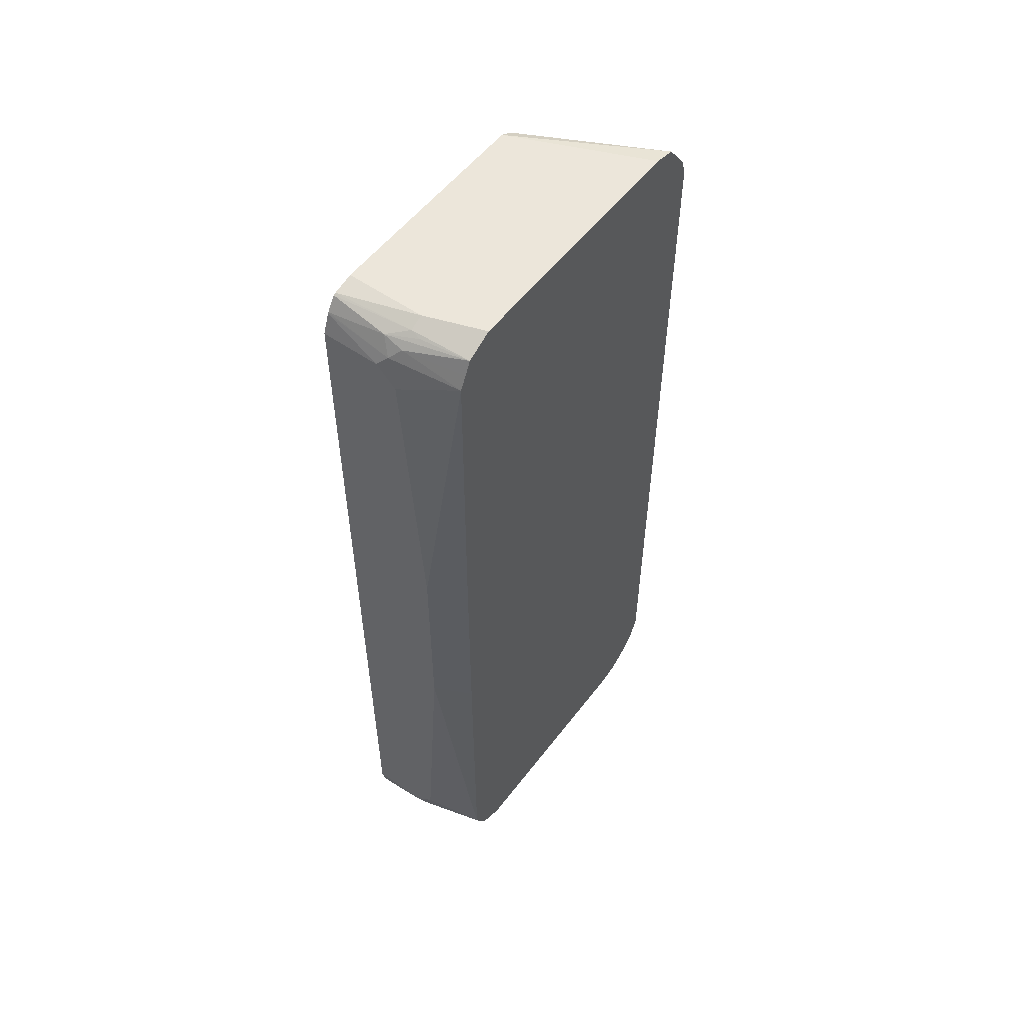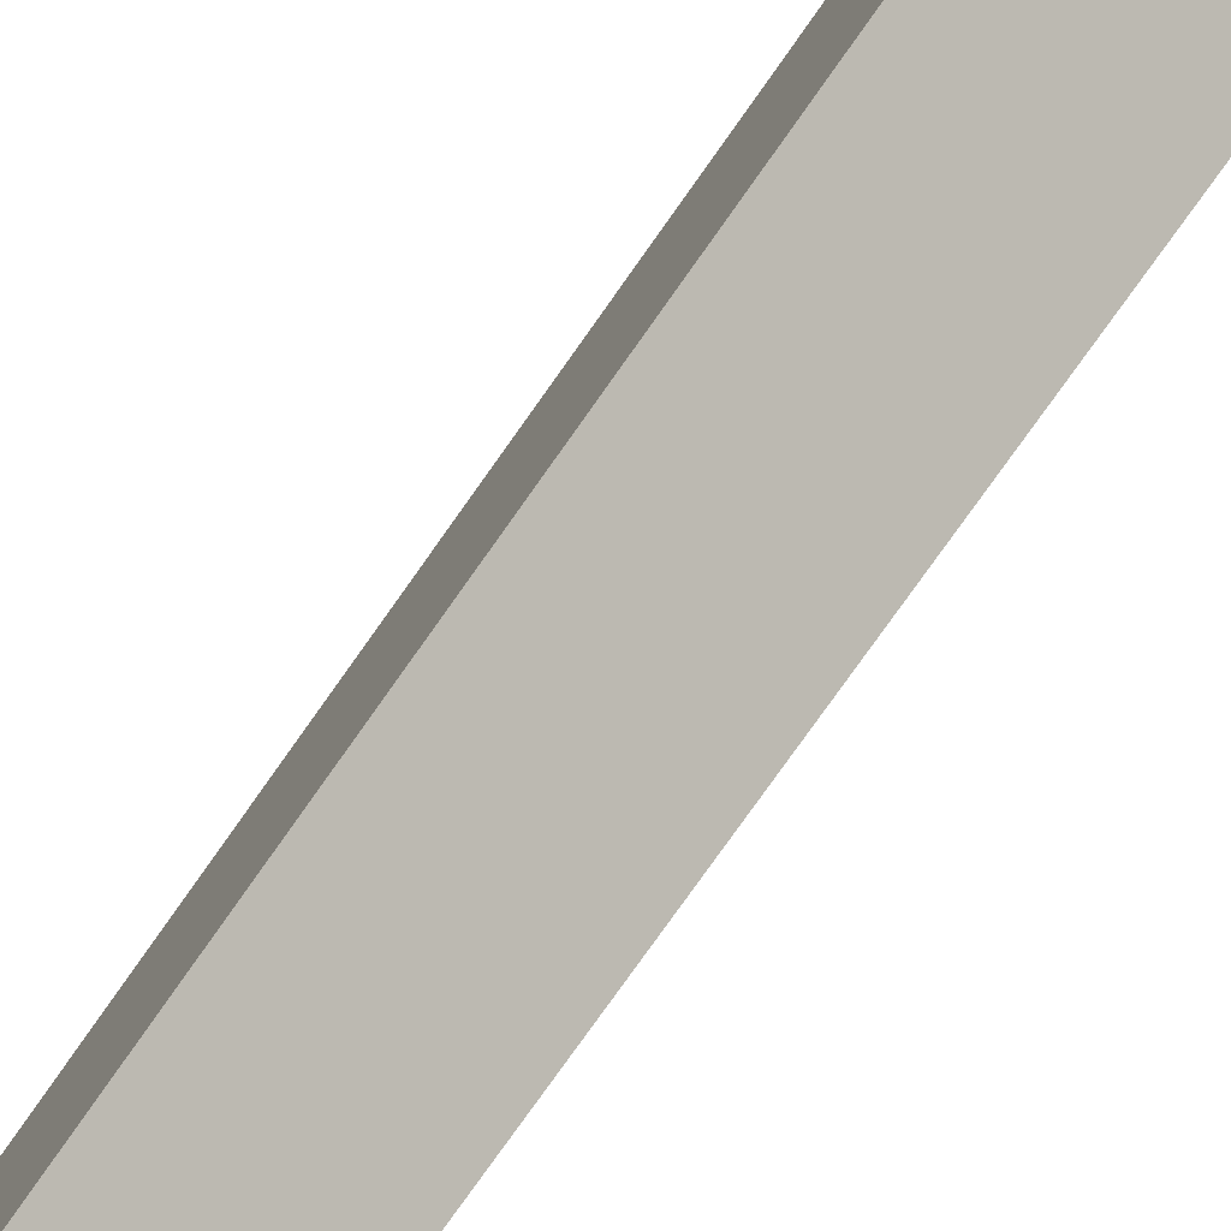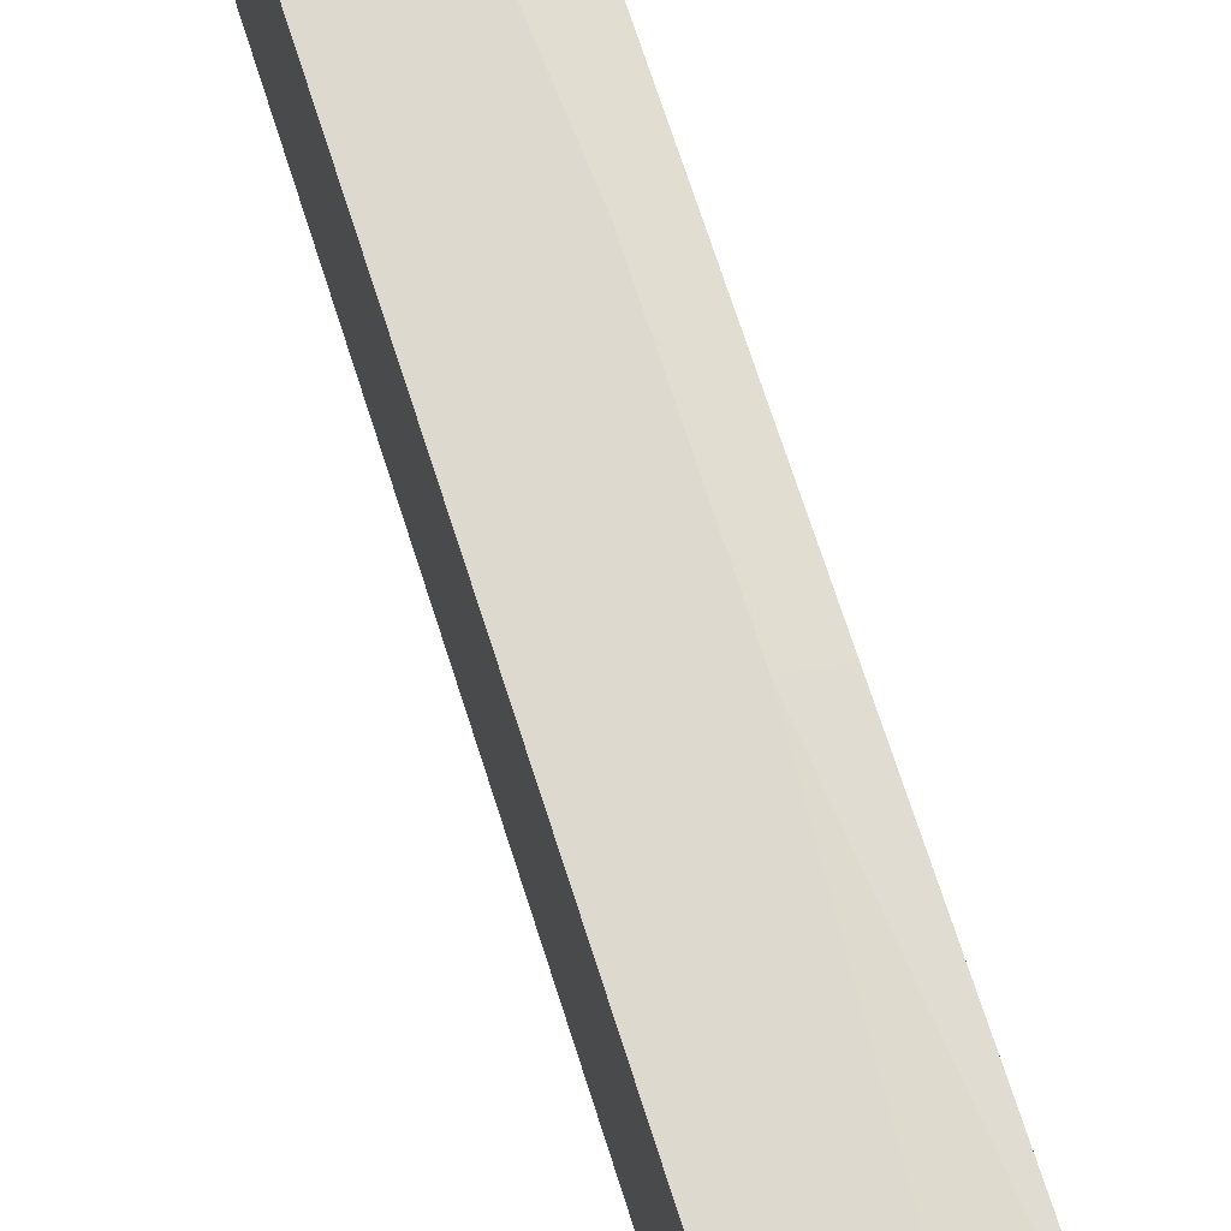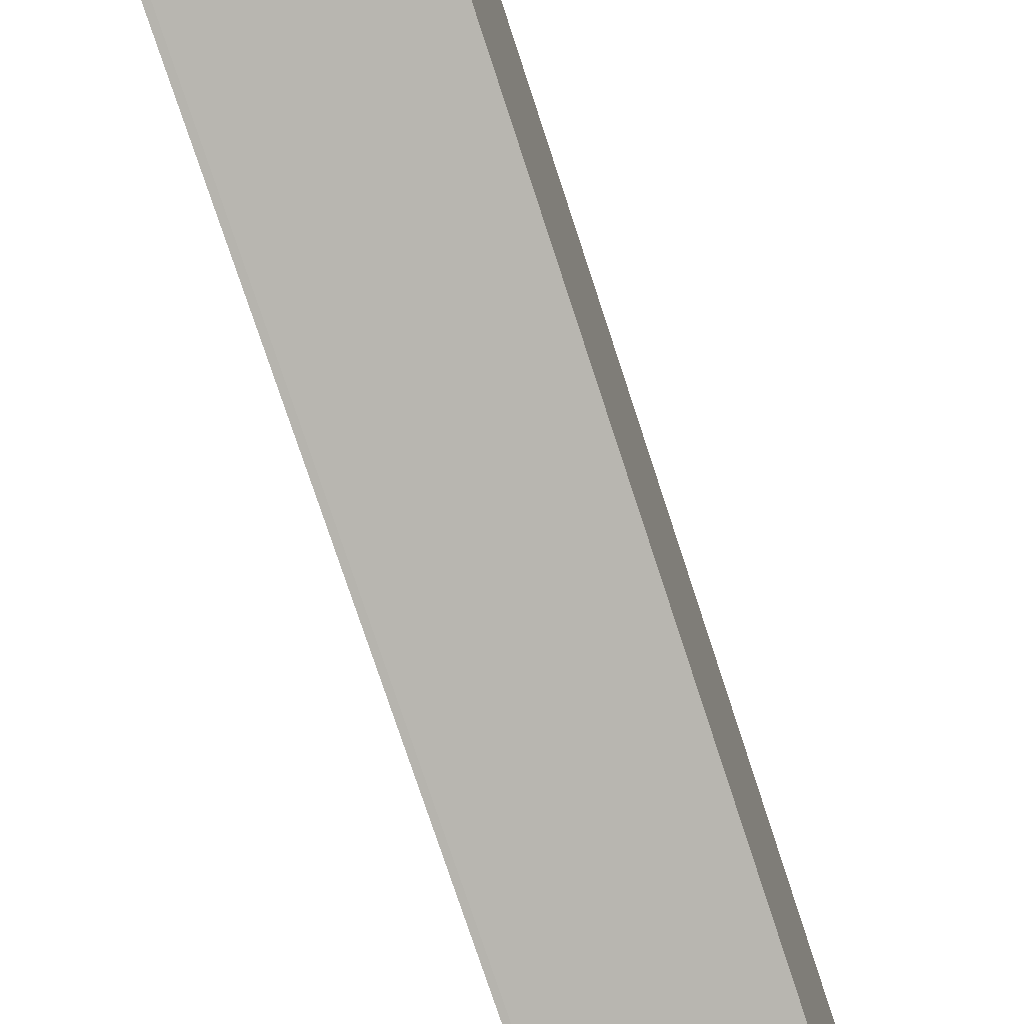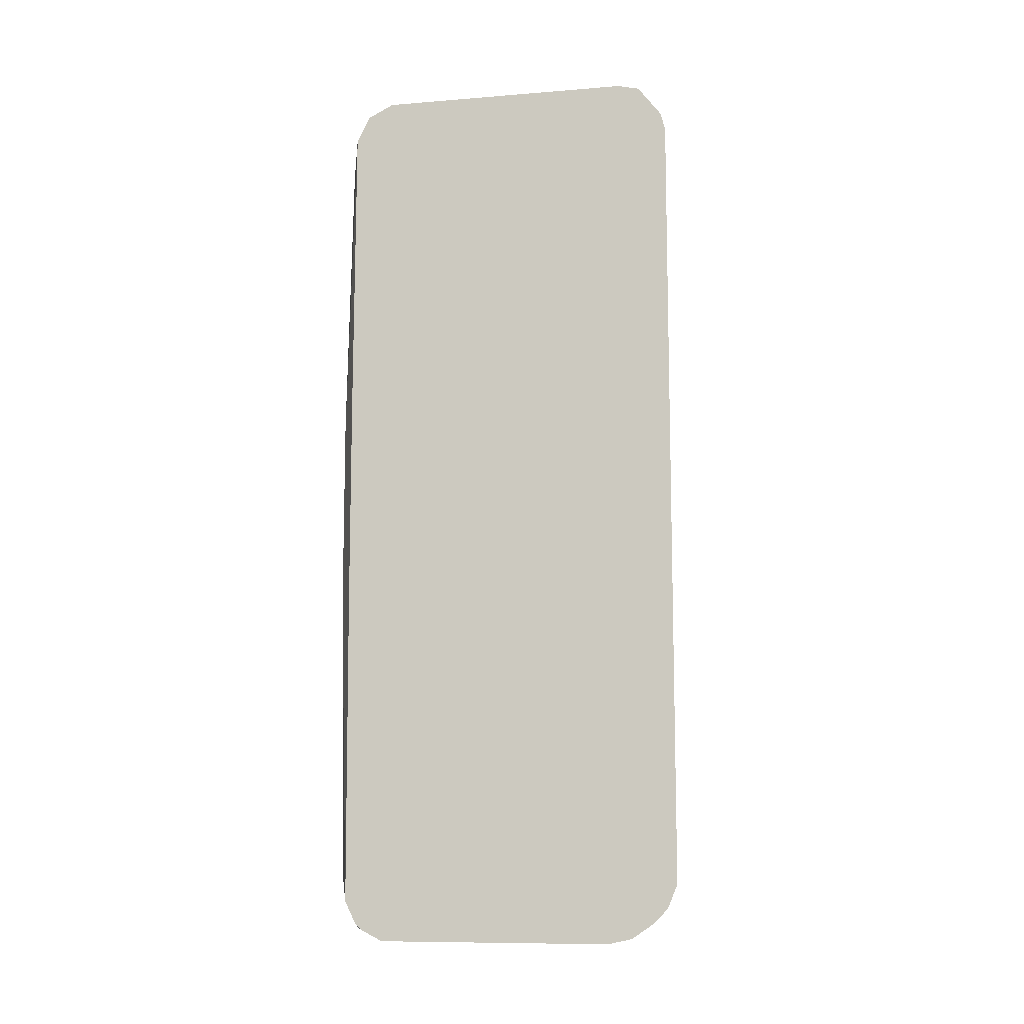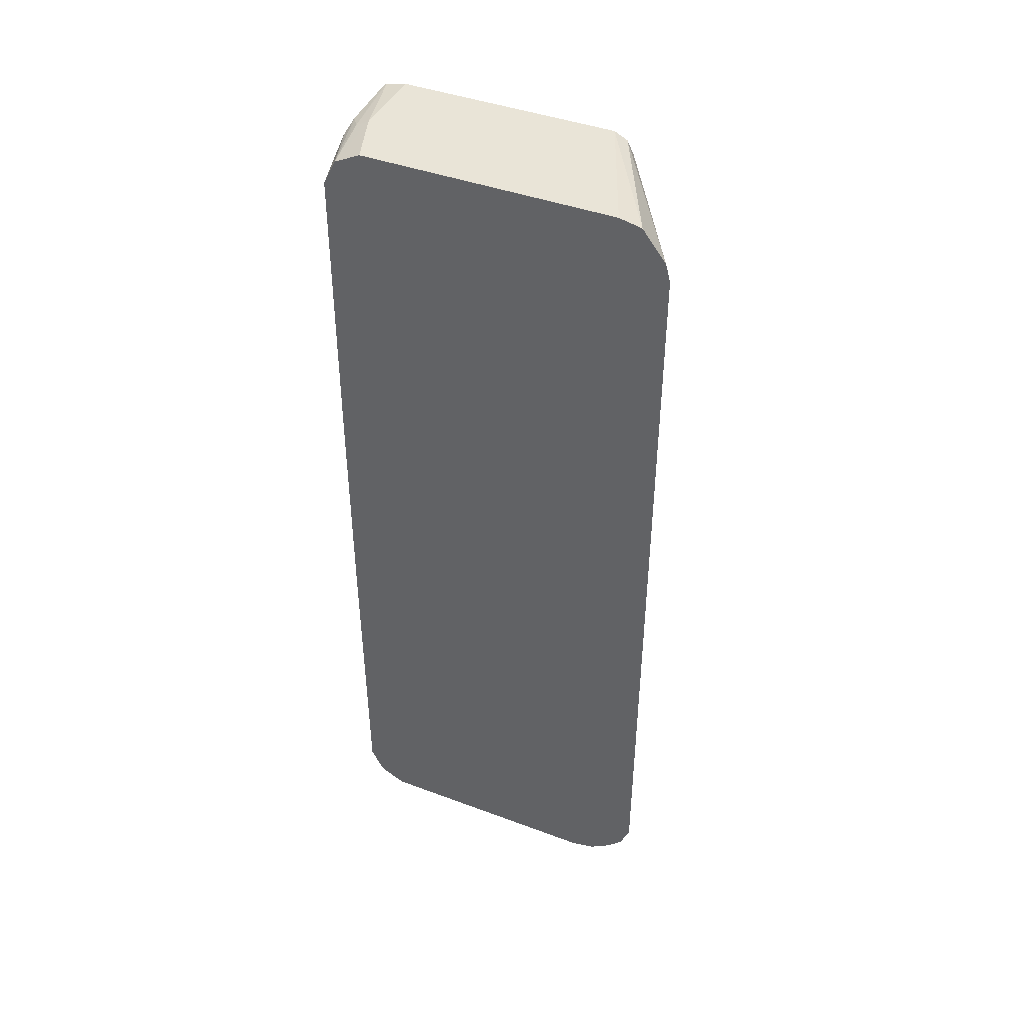
<metadata>
{"format":"obj","ext":"obj","renderer":"f3d","projection":"perspective","resolution":1024,"background":"white","views":[{"elev":54.5,"azim":36.6,"up":"+Y"},{"elev":-79.3,"azim":-35.4,"up":"+Z"},{"elev":71.6,"azim":-17.8,"up":"+Z"},{"elev":-74.0,"azim":-162.0,"up":"+Z"},{"elev":-10.1,"azim":101.6,"up":"+Y"},{"elev":42.8,"azim":113.9,"up":"+Y"}]}
</metadata>
<code>
v 0.00257 -0.6543 0.7167
v 0.00257 -0.6672 0.7142
v 0.0935 -0.6543 0.7167
v 0.00257 0.6543 0.7167
v 0.00257 -0.6798 0.711
v 0.005198 -0.6803 0.7115
v 0.1285 -0.6543 0.7089
v 0.1246 -0.6232 0.7167
v 0.03507 -0.6855 0.7089
v 0.1039 -0.6751 0.7063
v 0.0935 0.6543 0.7167
v 0.00257 0.6846 0.7052
v 0.00257 -0.6829 0.7102
v 0.2139 -0.6543 0.6855
v 0.1324 -0.6699 0.7011
v 0.1558 -0.1558 0.7167
v 0.03896 -0.701 0.7011
v 0.08311 -0.6958 0.6959
v 0.135 -0.7062 0.6752
v 0.2139 -0.6897 0.6679
v 0.1246 0.6232 0.7167
v 0.1402 0.6387 0.7089
v 0.1091 0.6699 0.7089
v 0.00257 0.6864 0.7043
v 0.00257 -0.701 0.7011
v 0.2139 -0.6585 0.6835
v 0.2139 -0.1558 0.6877
v 0.2139 -0.6751 0.6752
v 0.1558 0.1558 0.7167
v 0.03507 -0.7089 0.6855
v 0.2139 -0.6989 0.6586
v 0.2077 -0.6958 0.6648
v 0.1246 -0.7167 0.6544
v 0.2139 -0.7167 0.6232
v 0.2139 0.6543 0.6855
v 0.1246 0.6855 0.6972
v 0.0935 0.6958 0.6959
v 0.00257 0.7076 0.6901
v 0.00257 -0.7102 0.683
v 0.2139 0.1806 0.6877
v 0.1714 0.1713 0.7089
v 0.005198 -0.7114 0.6804
v 0.00257 -0.7167 0.6544
v 0.2139 -0.7167 0.2536
v 0.2139 0.6751 0.6752
v 0.2139 0.6958 0.6648
v 0.1402 0.701 0.6778
v 0.1246 0.7062 0.6752
v 0.00257 0.7096 0.6866
v 0.00257 -0.711 0.6799
v 0.00257 -0.7141 0.6673
v 0.00257 -0.7167 0.3116
v 0.2139 -0.7089 0.2185
v 0.2139 0.7167 0.6232
v 0.1246 0.7167 0.6544
v 0.00257 0.7167 0.6544
v 0.00257 -0.7062 0.2909
v 0.2139 -0.7068 0.2132
v 0.2139 0.7167 0.2224
v 0.00257 0.7167 0.3116
v 0.00257 -0.6855 0.2805
v 0.2139 -0.6615 0.158
v 0.2139 -0.6855 0.182
v 0.2139 -0.6897 0.1881
v 0.2139 0.7089 0.1873
v 0.00257 0.7062 0.2909
v 0.00257 -0.6829 0.2795
v 0.2077 -0.6232 0.1454
v 0.2139 -0.6543 0.1549
v 0.2139 0.6603 0.1499
v 0.00257 0.6881 0.2818
v 0.00257 -0.6505 0.2792
v 0.2139 -0.6232 0.1423
v 0.2077 0.6232 0.1454
v 0.2139 0.6324 0.1423
v 0.00257 0.6855 0.2805
v 0.00257 0.6232 0.2792
f 36 46 37
f 23 37 24
f 24 37 38
f 25 39 30
f 29 40 41
f 29 41 35
f 30 39 42
f 33 43 52
f 33 52 44
f 33 42 43
f 35 45 36
f 35 41 40
f 23 36 37
f 36 45 46
f 30 42 33
f 33 44 34
f 19 32 20
f 22 35 23
f 14 27 16
f 37 46 47
f 15 20 28
f 15 28 26
f 16 27 40
f 16 40 29
f 17 25 30
f 23 35 36
f 17 30 19
f 19 31 32
f 19 30 33
f 19 33 34
f 19 34 31
f 20 32 31
f 21 35 22
f 21 29 35
f 17 19 18
f 37 47 48
f 57 64 58
f 38 48 49
f 61 68 69
f 61 69 62
f 65 70 66
f 66 70 71
f 67 72 68
f 68 73 69
f 68 72 77
f 68 77 74
f 68 74 75
f 68 75 73
f 70 75 76
f 70 76 71
f 74 77 76
f 74 76 75
f 14 40 27
f 61 67 68
f 60 65 66
f 59 65 60
f 57 63 64
f 39 50 42
f 42 50 51
f 42 51 43
f 44 52 53
f 46 48 47
f 46 54 55
f 46 55 48
f 37 48 38
f 48 55 49
f 52 57 58
f 52 58 53
f 54 59 60
f 54 60 56
f 54 56 55
f 57 61 62
f 57 62 63
f 49 55 56
f 14 35 40
f 1 25 13
f 14 46 45
f 1 67 61
f 1 61 57
f 1 57 52
f 1 52 43
f 1 43 51
f 1 51 50
f 1 50 39
f 1 39 25
f 1 13 5
f 1 5 2
f 2 5 6
f 2 6 3
f 3 7 8
f 3 6 9
f 3 9 10
f 1 72 67
f 3 10 7
f 1 77 72
f 1 71 76
f 1 2 3
f 14 45 35
f 1 8 16
f 1 16 29
f 1 29 21
f 1 21 11
f 1 11 4
f 1 4 12
f 1 12 24
f 1 24 38
f 1 38 49
f 1 49 56
f 1 56 60
f 1 60 66
f 1 66 71
f 1 76 77
f 4 11 12
f 1 3 8
f 6 13 9
f 14 31 34
f 14 34 44
f 14 44 53
f 14 53 58
f 14 58 64
f 14 64 63
f 14 63 62
f 14 62 69
f 14 69 73
f 14 73 75
f 14 75 70
f 14 70 65
f 14 65 59
f 14 54 46
f 5 13 6
f 14 20 31
f 14 28 20
f 14 59 54
f 14 15 26
f 14 26 28
f 7 10 15
f 7 14 8
f 7 15 14
f 8 14 16
f 9 13 17
f 10 17 18
f 9 17 10
f 10 19 20
f 10 20 15
f 11 21 22
f 11 22 23
f 11 23 12
f 12 23 24
f 13 25 17
f 10 18 19

</code>
